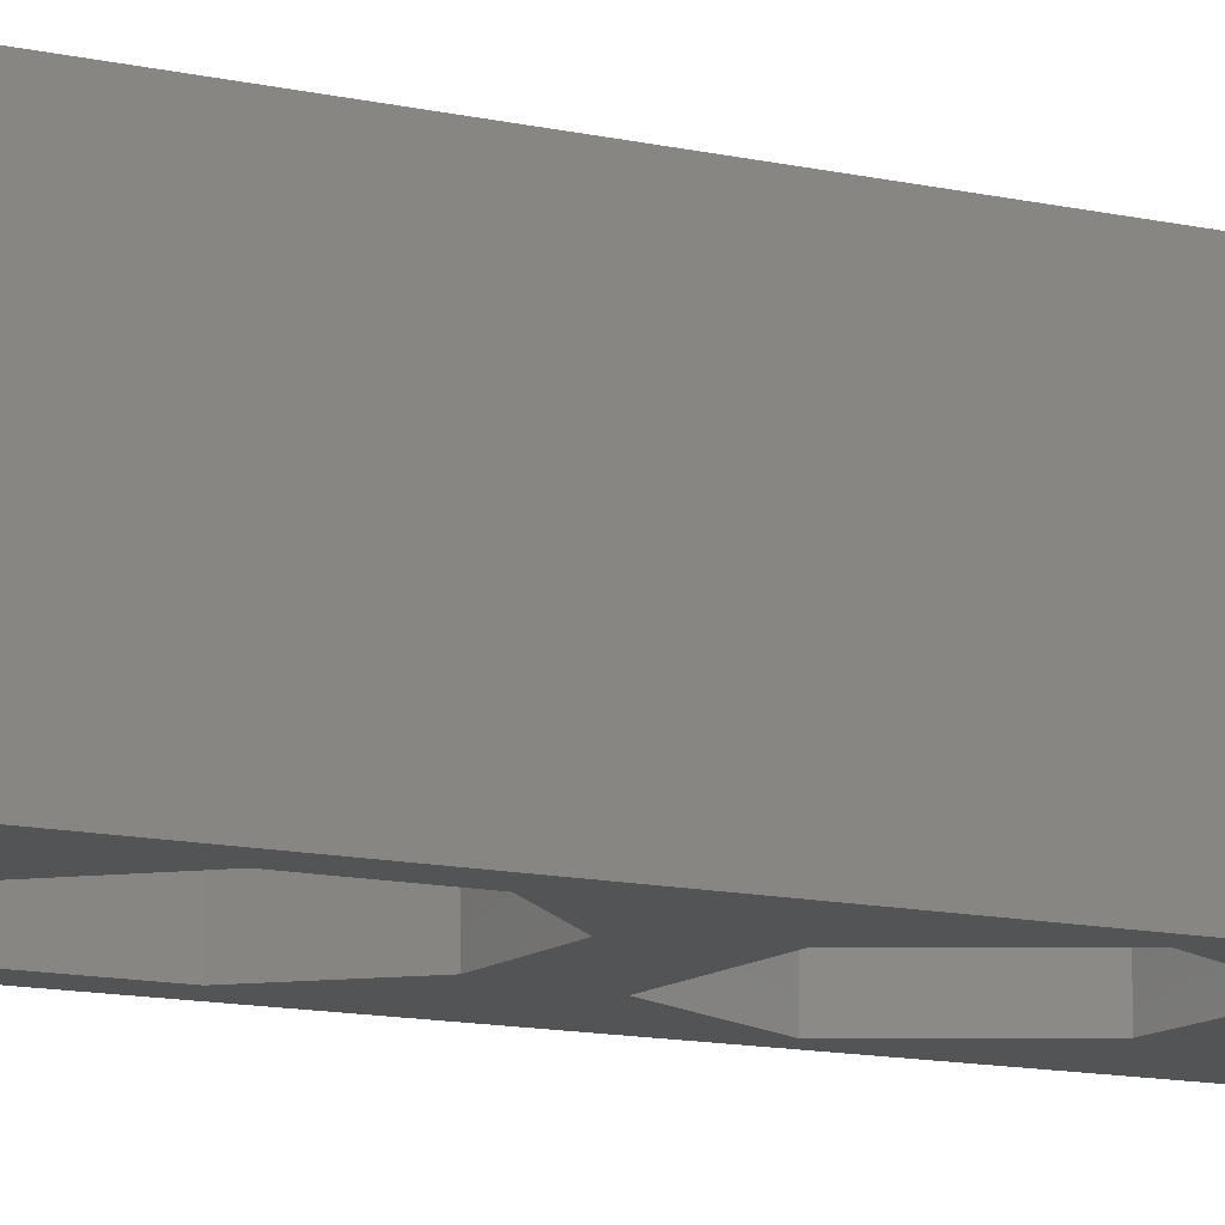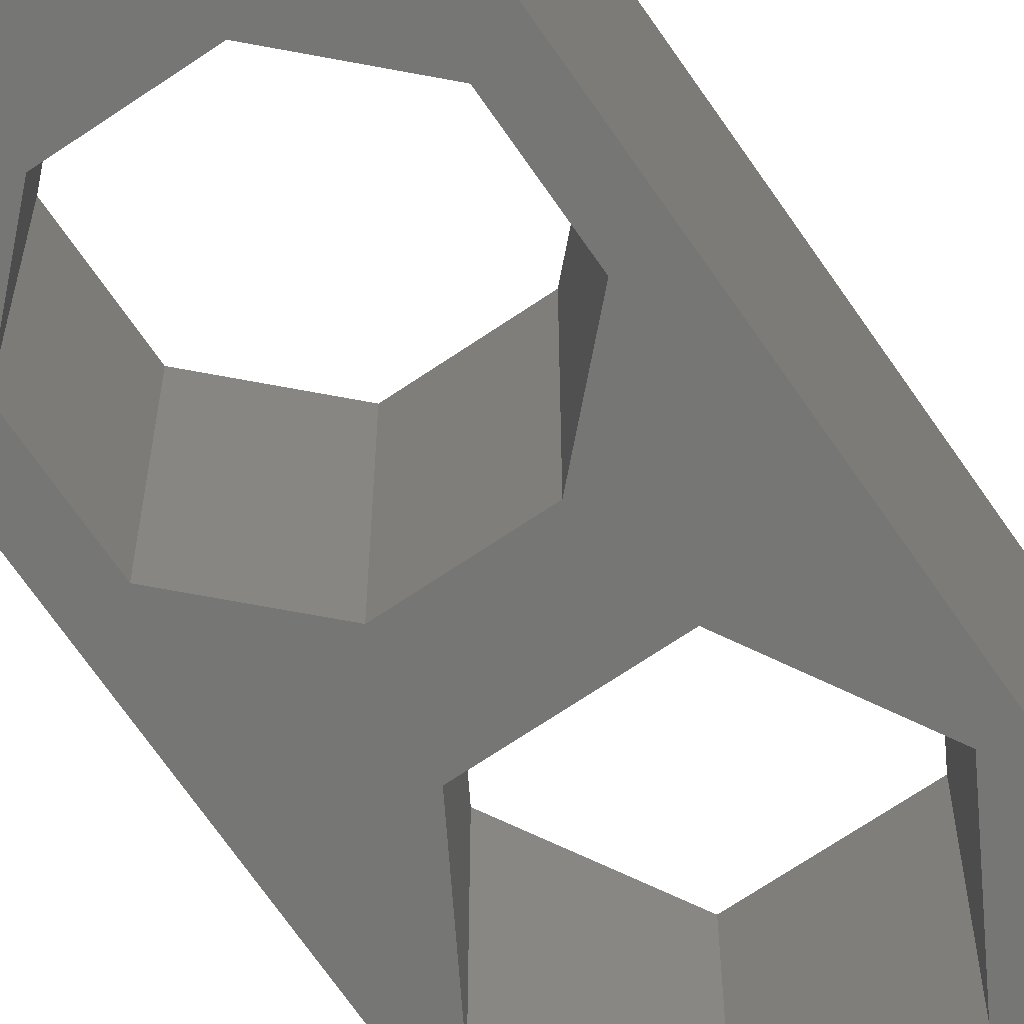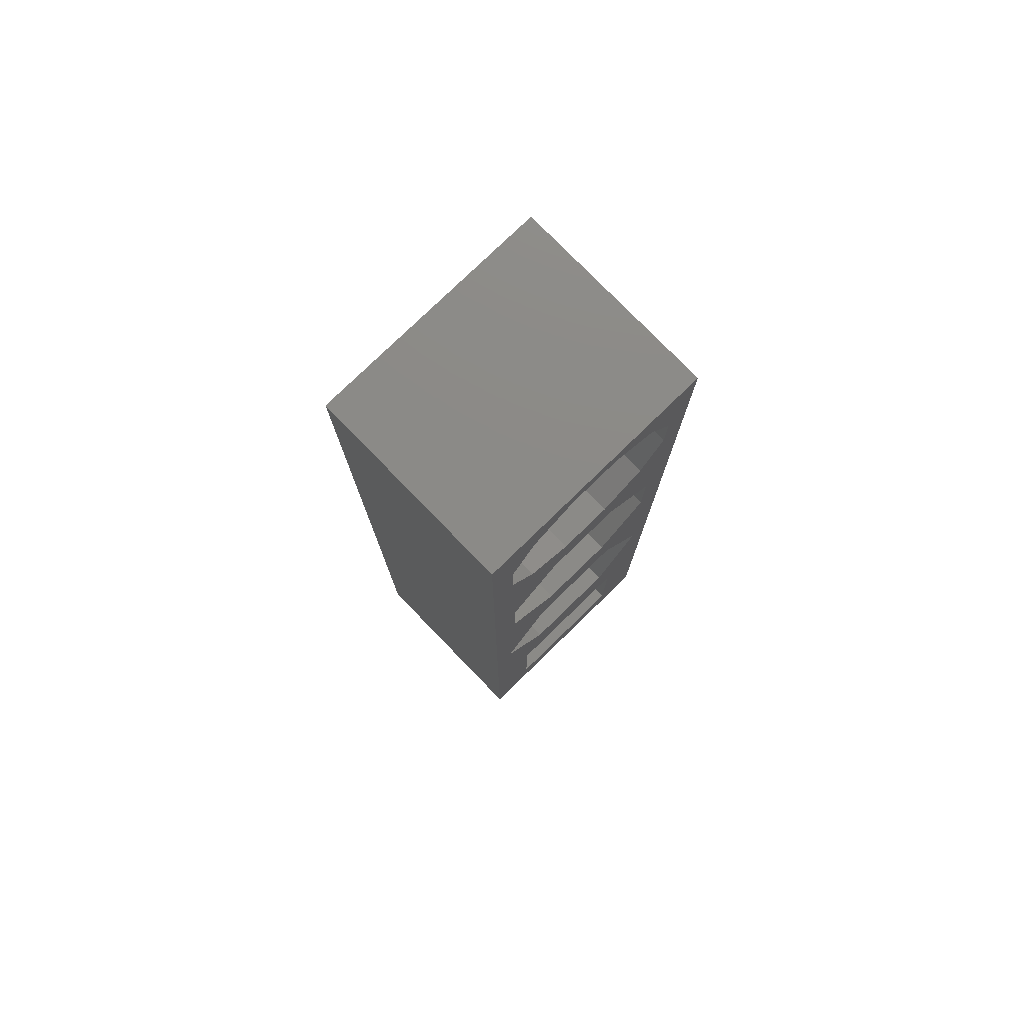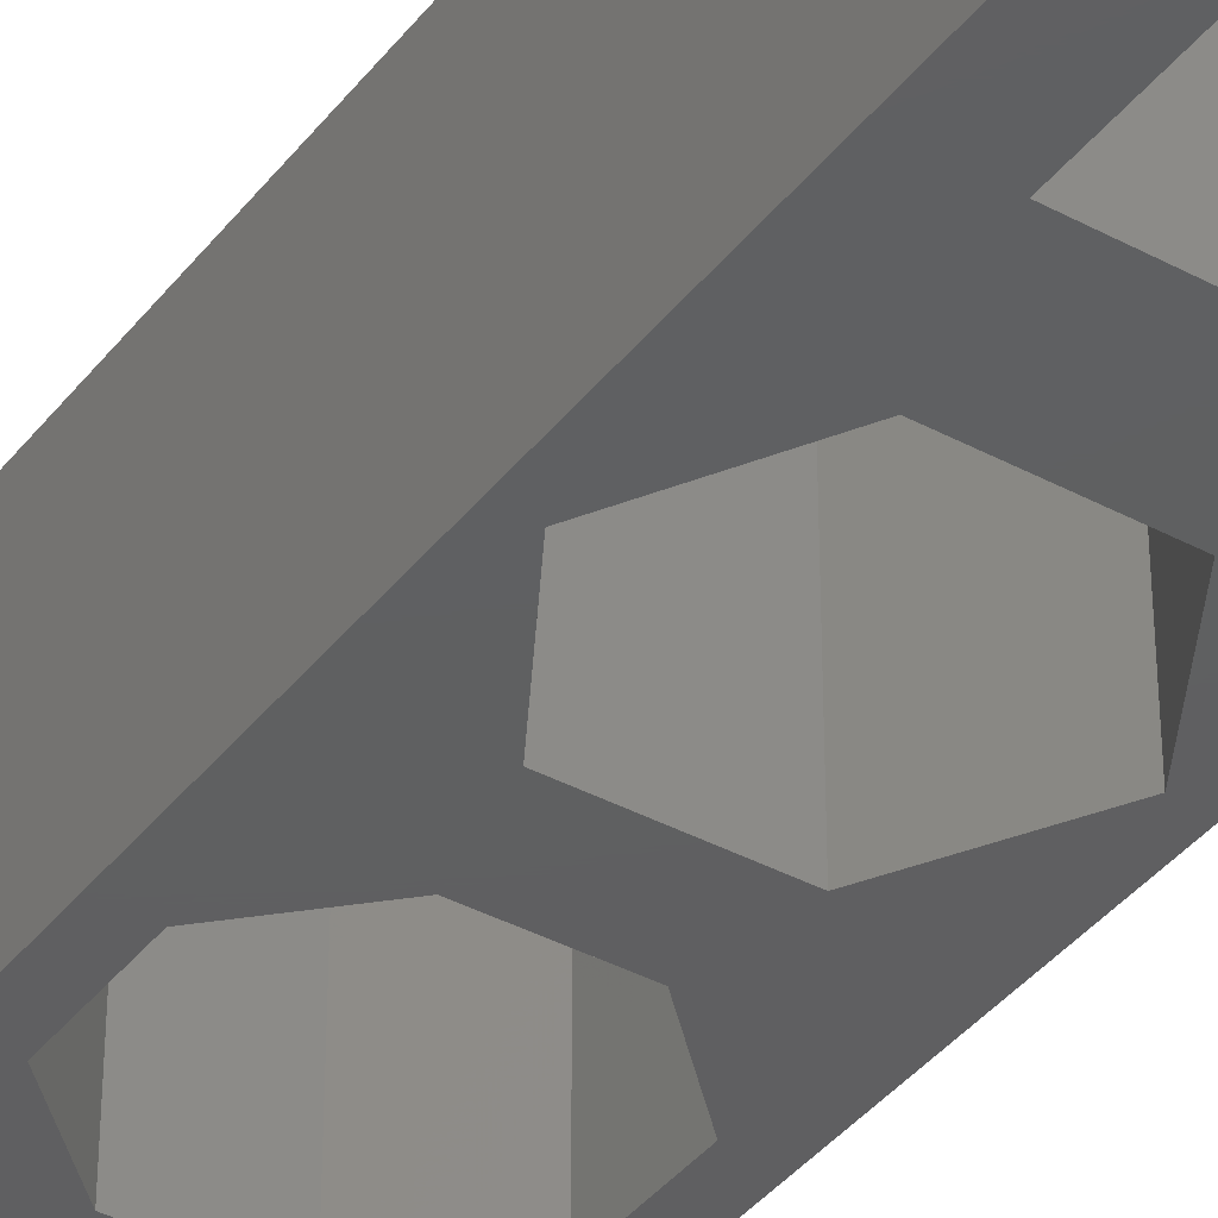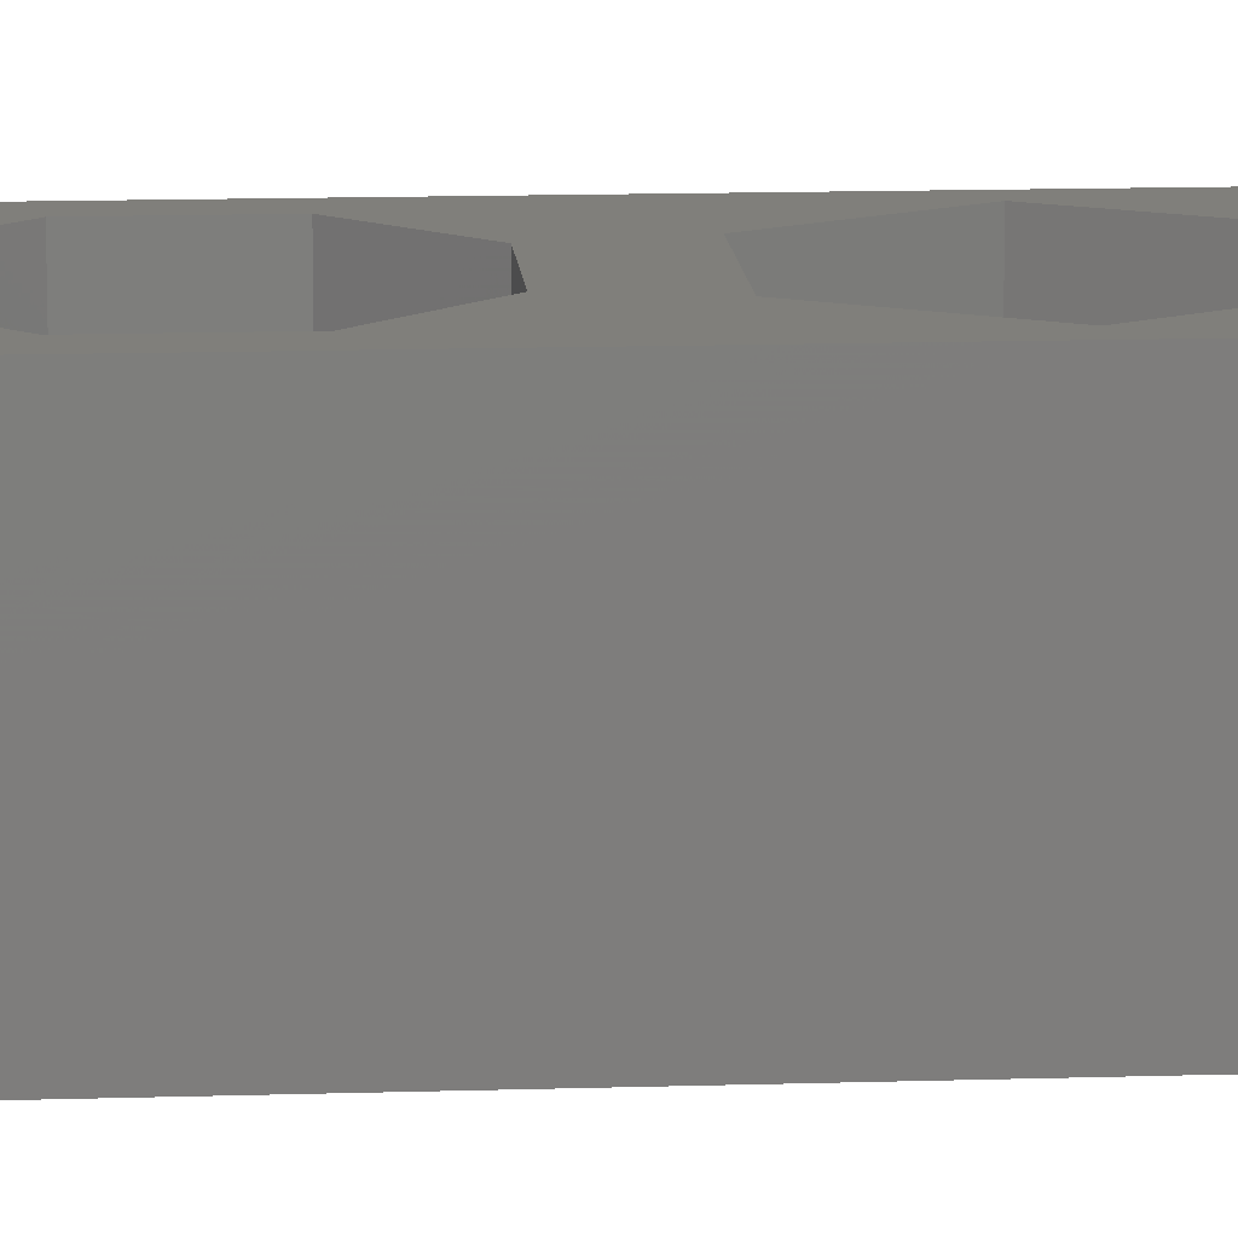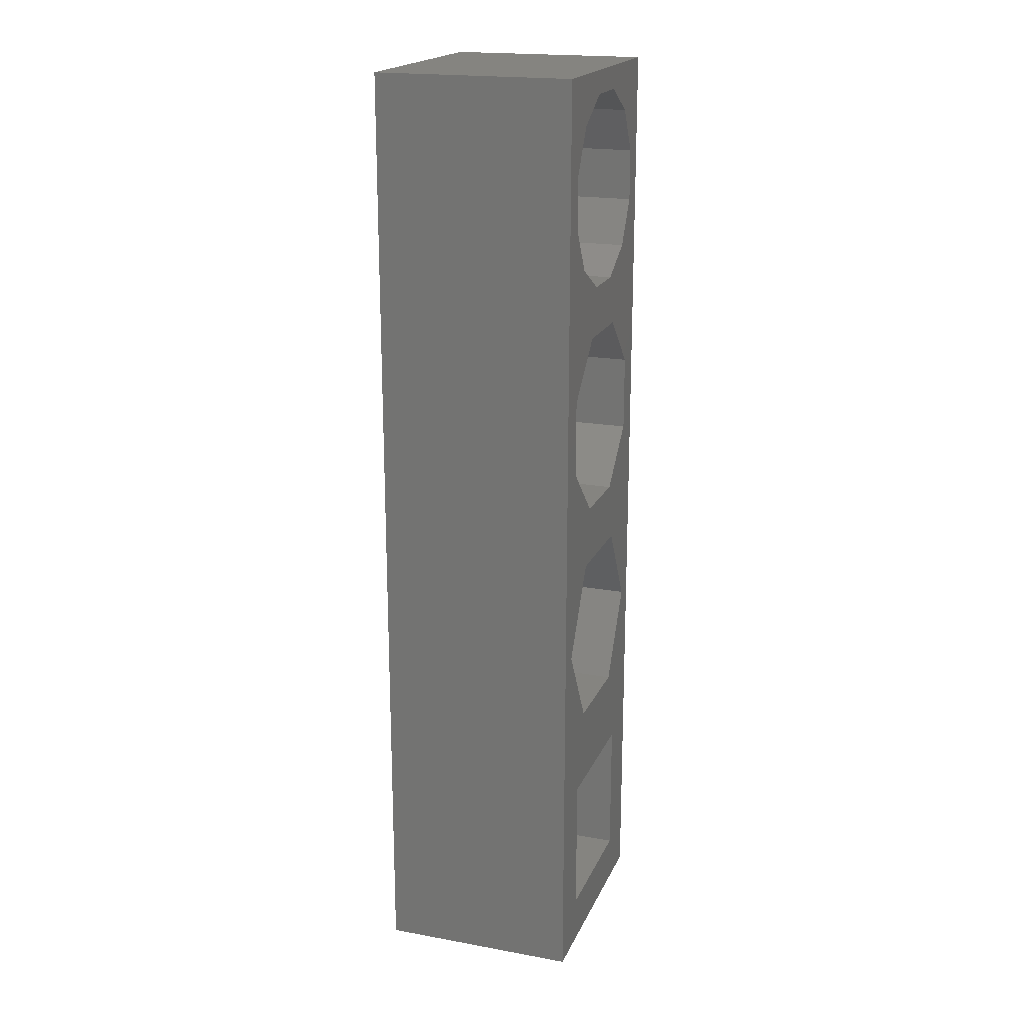
<metadata>
{"format":"stl","ext":"stl","renderer":"f3d","projection":"perspective","resolution":1024,"background":"white","views":[{"elev":-11.8,"azim":-119.2,"up":"+Z"},{"elev":-68.2,"azim":-145.7,"up":"+Z"},{"elev":77.9,"azim":-44.2,"up":"+Y"},{"elev":-39.3,"azim":-33.8,"up":"+Z"},{"elev":12.9,"azim":-94.2,"up":"+Z"},{"elev":19.4,"azim":-71.3,"up":"+Y"}]}
</metadata>
<code>
# stl→obj: 68 verts, 148 faces
v -17.68 -107.7 25
v -17.68 -72.32 -25
v -17.68 -72.32 25
v -17.68 -107.7 -25
v 17.68 -72.32 25
v 17.68 -72.32 -25
v 17.68 -107.7 -25
v 17.68 -107.7 25
v -25 -30 25
v -12.5 -8.349 -25
v -12.5 -8.349 25
v -25 -30 -25
v 12.5 -51.65 -25
v 25 -30 25
v 25 -30 -25
v 12.5 -51.65 25
v -12.5 -51.65 25
v -12.5 -51.65 -25
v 12.5 -8.349 25
v 12.5 -8.349 -25
v 23.1 39.57 -25
v 9.567 53.1 25
v 9.567 53.1 -25
v 23.1 39.57 25
v -9.567 6.903 25
v -23.1 20.43 -25
v -23.1 20.43 25
v -9.567 6.903 -25
v 23.1 20.43 -25
v 23.1 20.43 25
v 9.567 6.903 -25
v 9.567 6.903 25
v -23.1 39.57 25
v -9.567 53.1 -25
v -9.567 53.1 25
v -23.1 39.57 -25
v -17.68 107.7 -25
v -6.47 114.1 25
v -17.68 107.7 25
v -6.47 114.1 -25
v 24.15 83.53 -25
v 24.15 96.47 25
v 24.15 96.47 -25
v 24.15 83.53 25
v 17.68 72.32 -25
v 6.47 65.85 25
v 17.68 72.32 25
v 6.47 65.85 -25
v 6.47 114.1 -25
v 17.68 107.7 25
v 6.47 114.1 25
v 17.68 107.7 -25
v -24.15 83.53 25
v -24.15 96.47 -25
v -24.15 96.47 25
v -24.15 83.53 -25
v -6.47 65.85 25
v -6.47 65.85 -25
v -17.68 72.32 25
v -17.68 72.32 -25
v 30 -120 25
v 30 120 -25
v 30 120 25
v 30 -120 -25
v -30 -120 25
v -30 120 25
v -30 120 -25
v -30 -120 -25
f 1 2 3
f 2 1 4
f 2 5 3
f 5 2 6
f 7 5 6
f 5 7 8
f 7 1 8
f 1 7 4
f 9 10 11
f 10 9 12
f 13 14 15
f 14 13 16
f 17 12 9
f 12 17 18
f 13 17 16
f 17 13 18
f 10 19 11
f 19 10 20
f 15 19 20
f 19 15 14
f 21 22 23
f 22 21 24
f 25 26 27
f 26 25 28
f 29 24 21
f 24 29 30
f 31 25 32
f 25 31 28
f 33 34 35
f 34 33 36
f 34 22 35
f 22 34 23
f 27 36 33
f 36 27 26
f 31 30 29
f 30 31 32
f 37 38 39
f 38 37 40
f 41 42 43
f 42 41 44
f 45 46 47
f 46 45 48
f 49 50 51
f 50 49 52
f 53 54 55
f 54 53 56
f 55 37 39
f 37 55 54
f 43 50 52
f 50 43 42
f 40 51 38
f 51 40 49
f 48 57 46
f 57 48 58
f 45 44 41
f 44 45 47
f 58 59 57
f 59 58 60
f 59 56 53
f 56 59 60
f 61 62 63
f 62 61 64
f 16 5 14
f 17 5 16
f 17 3 5
f 65 3 9
f 9 3 17
f 47 24 44
f 47 22 24
f 46 22 47
f 57 22 46
f 57 35 22
f 59 35 57
f 59 33 35
f 33 53 27
f 53 33 59
f 63 14 61
f 44 63 42
f 63 50 42
f 63 51 50
f 63 38 51
f 66 53 55
f 53 66 9
f 39 66 55
f 38 66 39
f 66 38 63
f 5 61 14
f 8 61 5
f 1 61 8
f 1 65 61
f 3 65 1
f 65 9 66
f 24 63 44
f 30 63 24
f 63 30 14
f 30 19 14
f 32 19 30
f 25 19 32
f 25 11 19
f 27 11 25
f 27 9 11
f 9 27 53
f 21 62 29
f 20 29 15
f 20 31 29
f 20 28 31
f 10 28 20
f 10 26 28
f 67 36 26
f 36 67 56
f 67 26 12
f 12 26 10
f 64 15 62
f 6 64 7
f 64 4 7
f 68 2 4
f 2 68 12
f 68 4 64
f 29 62 15
f 43 62 41
f 52 62 43
f 49 62 52
f 40 62 49
f 67 12 68
f 40 67 62
f 37 67 40
f 54 67 37
f 56 67 54
f 62 21 41
f 21 45 41
f 23 45 21
f 23 48 45
f 23 58 48
f 34 58 23
f 34 60 58
f 36 60 34
f 60 36 56
f 64 6 15
f 6 13 15
f 6 18 13
f 2 18 6
f 18 2 12
f 68 66 67
f 66 68 65
f 62 66 63
f 66 62 67
f 68 61 65
f 61 68 64

</code>
